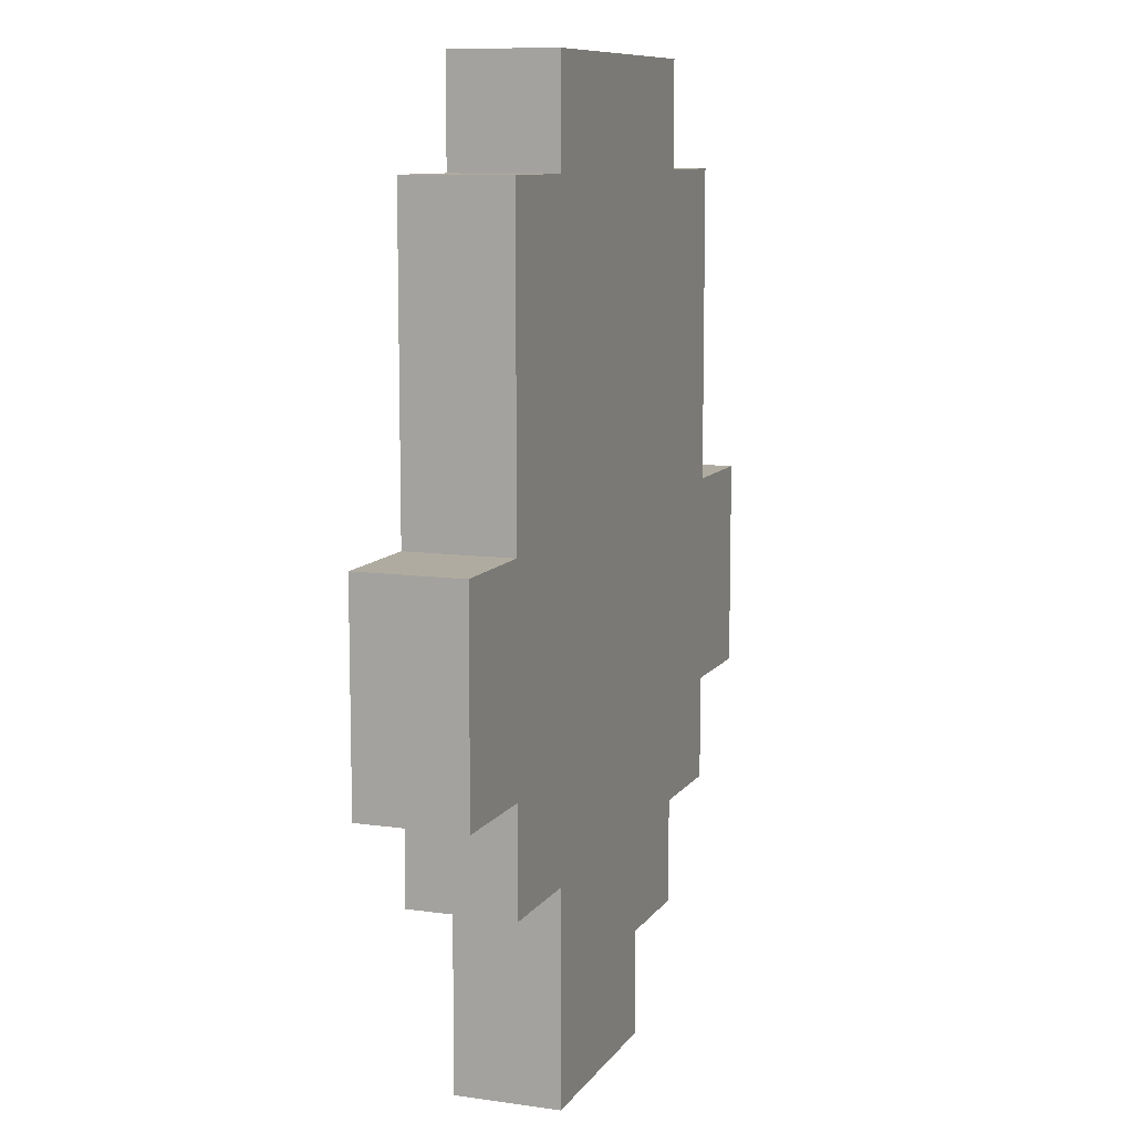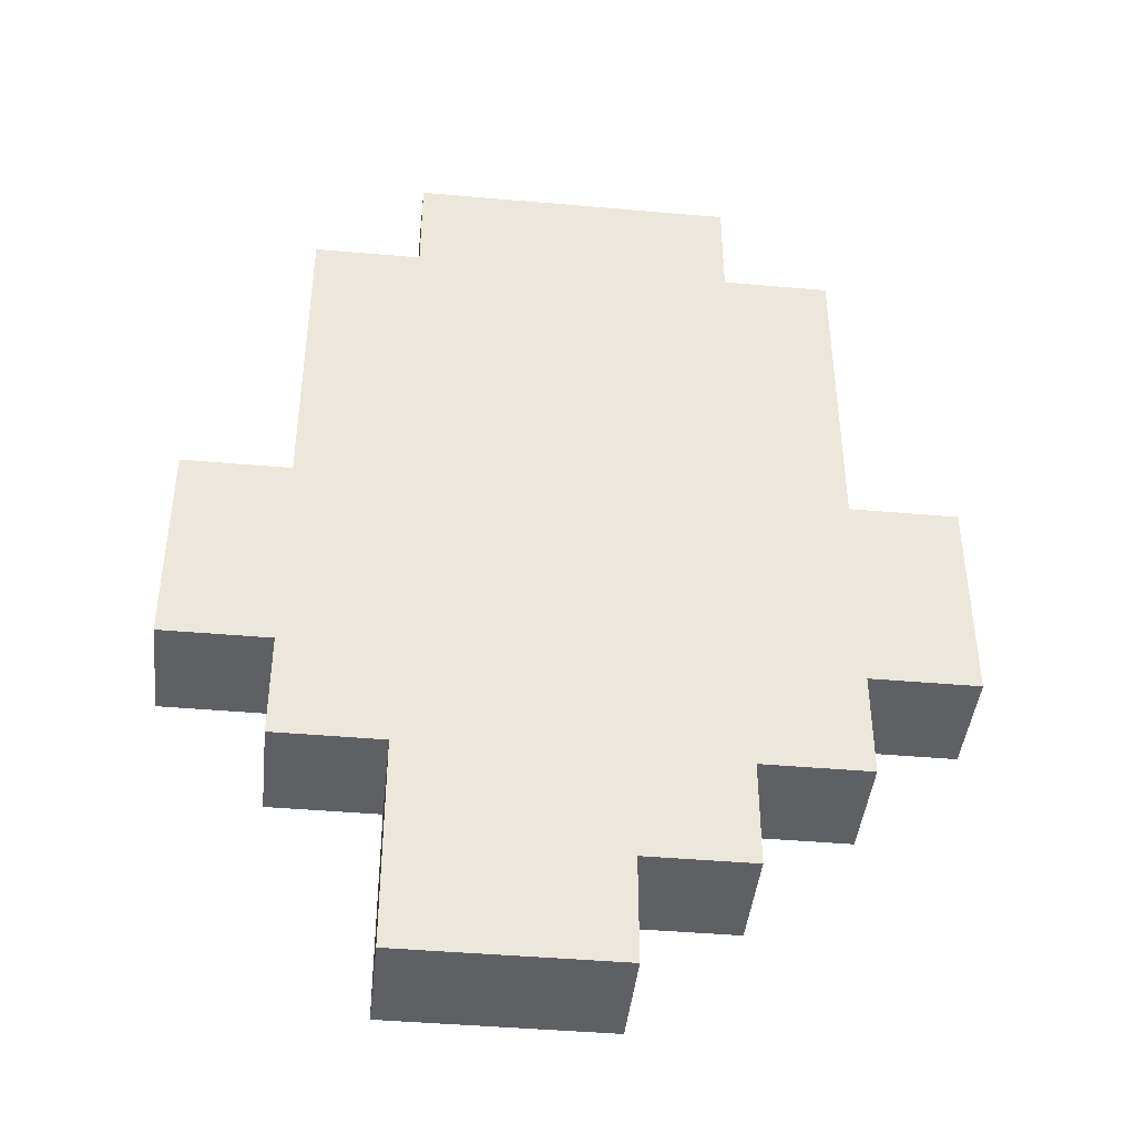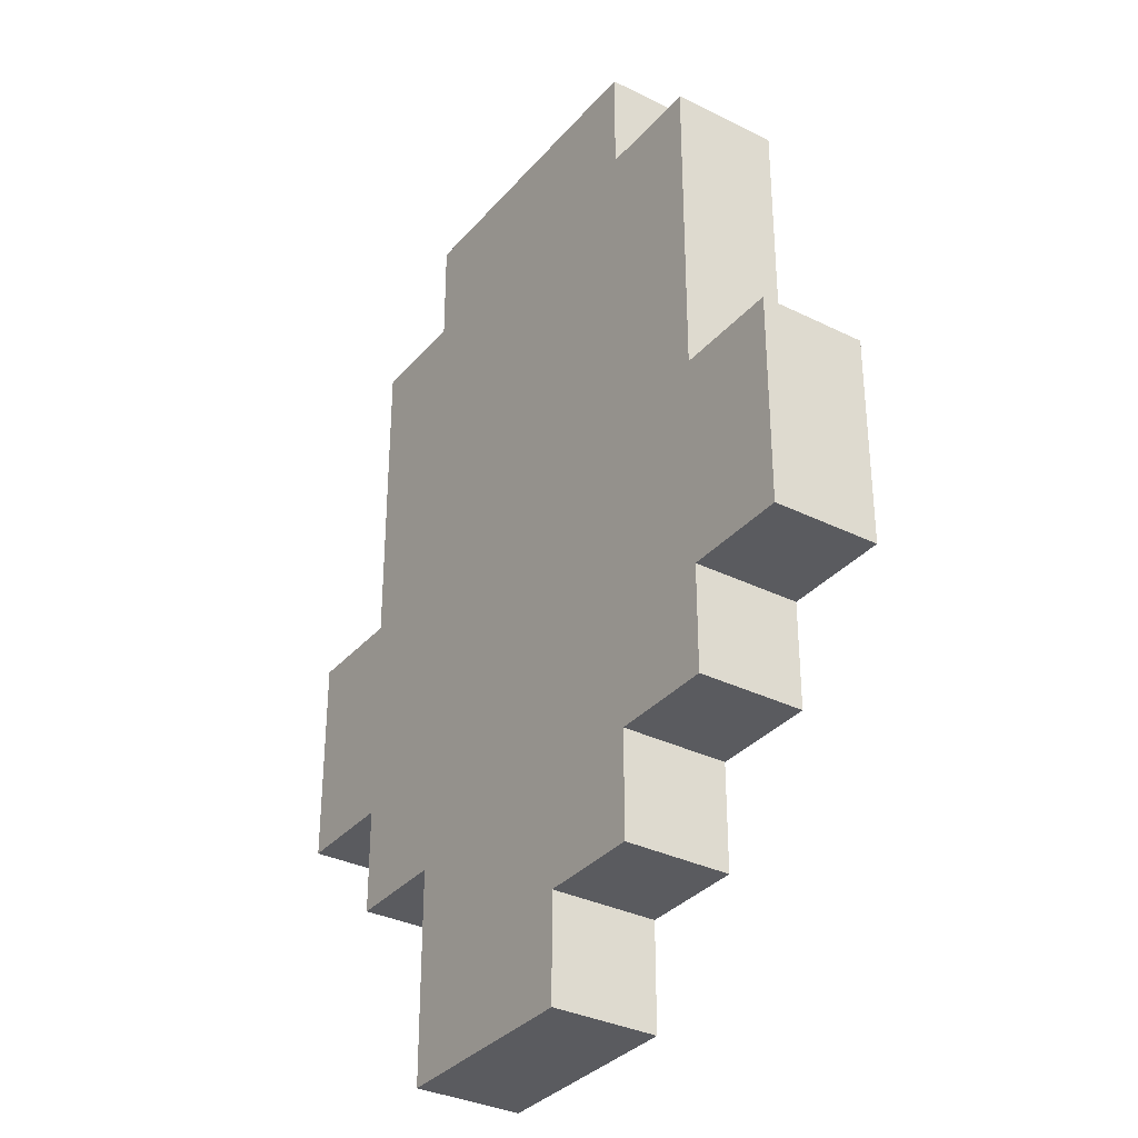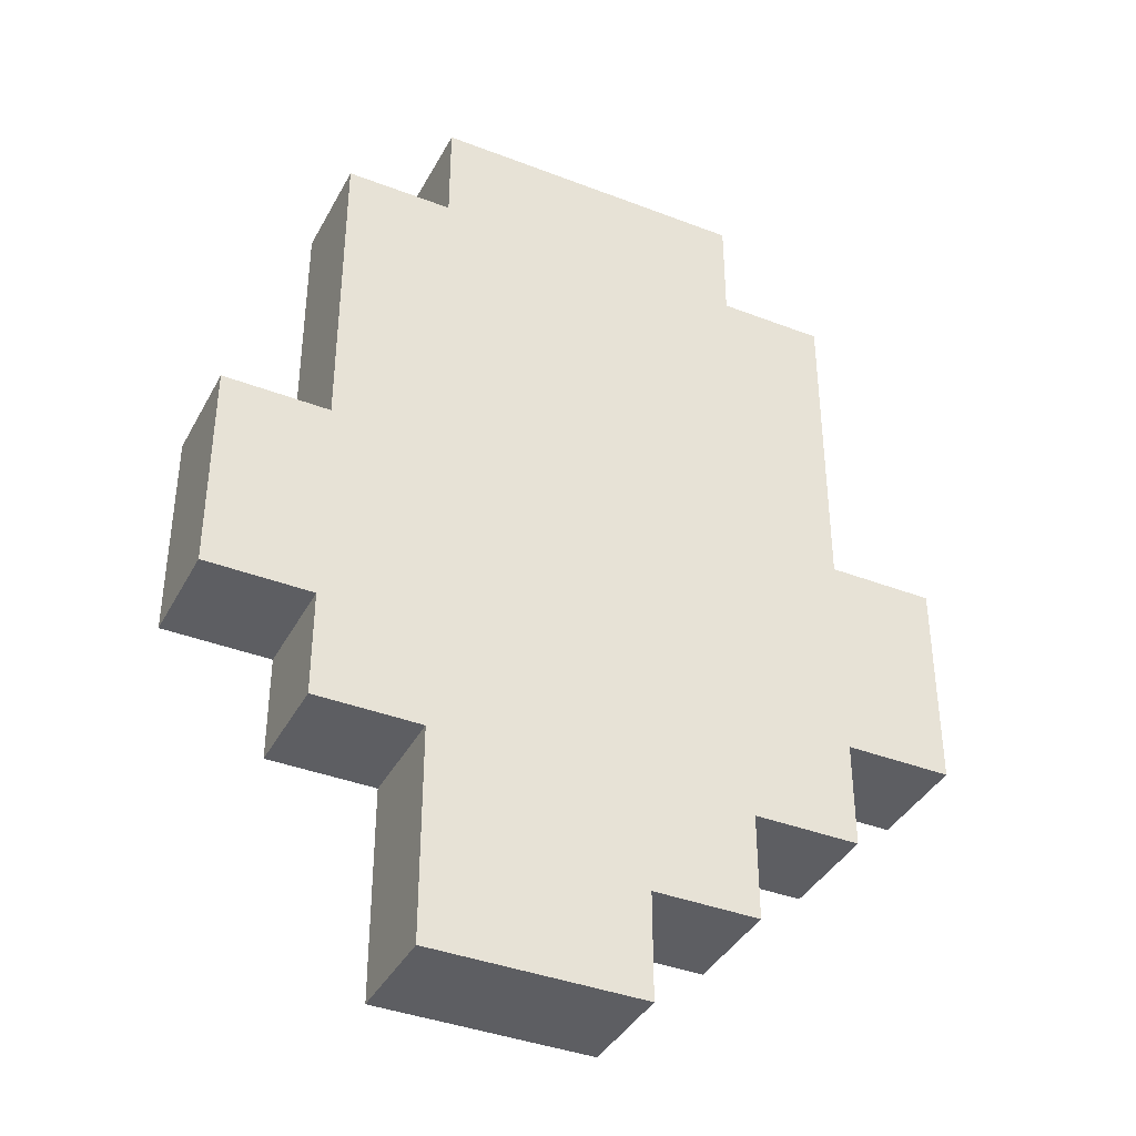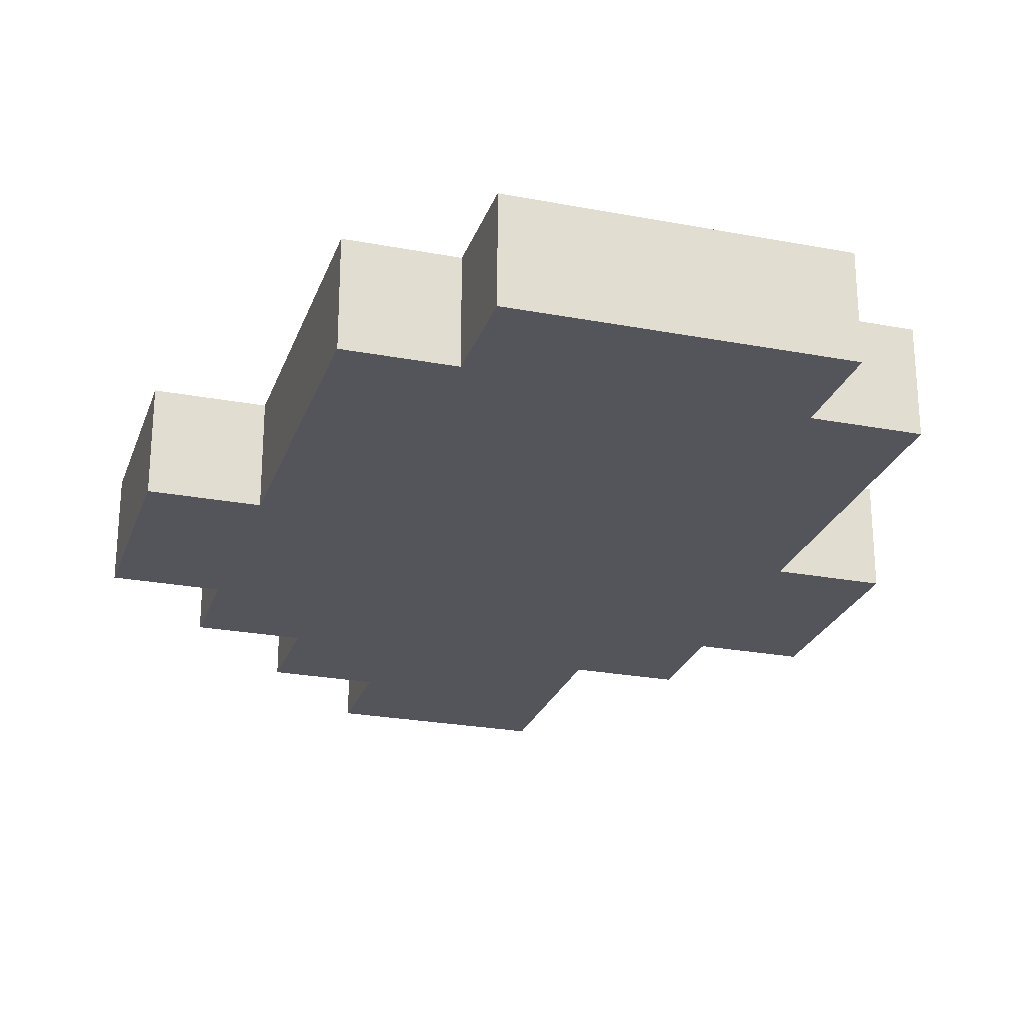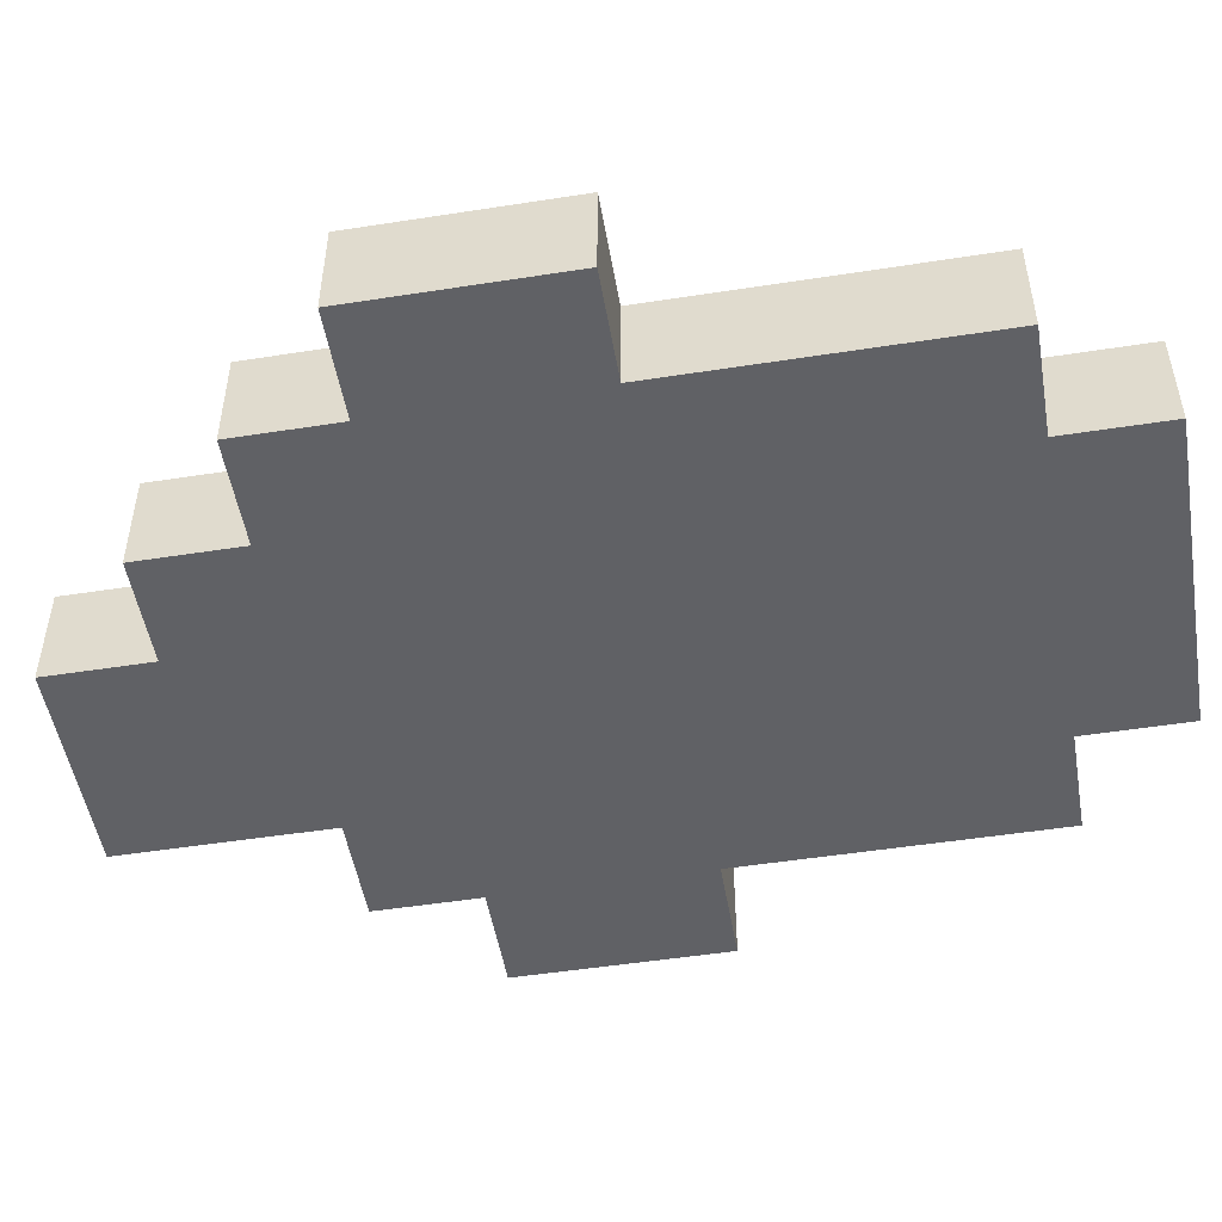
<metadata>
{"format":"obj","ext":"obj","renderer":"f3d","projection":"perspective","resolution":1024,"background":"white","views":[{"elev":9.8,"azim":-69.8,"up":"+Y"},{"elev":-42.8,"azim":-6.0,"up":"+Y"},{"elev":-33.5,"azim":55.9,"up":"+Y"},{"elev":-38.9,"azim":-25.8,"up":"+Y"},{"elev":-25.0,"azim":162.9,"up":"+Z"},{"elev":-50.3,"azim":99.7,"up":"+Z"}]}
</metadata>
<code>
v -3.5 3 0.5
v -3.5 3 -0.5
v -3.5 4 0.5
v -3.5 4 -0.5
v -3.5 5 0.5
v -3.5 5 -0.5
v -2.5 2 0.5
v -2.5 2 -0.5
v -2.5 3 0.5
v -2.5 3 -0.5
v -2.5 5 0.5
v -2.5 5 -0.5
v -2.5 8 0.5
v -2.5 8 -0.5
v -1.5 0 0.5
v -1.5 0 -0.5
v -1.5 1 0.5
v -1.5 1 -0.5
v -1.5 2 0.5
v -1.5 2 -0.5
v -1.5 8 0.5
v -1.5 8 -0.5
v -1.5 9 0.5
v -1.5 9 -0.5
v 0.5 0 0.5
v 0.5 0 -0.5
v 0.5 1 0.5
v 0.5 1 -0.5
v 1.5 1 0.5
v 1.5 1 -0.5
v 1.5 2 0.5
v 1.5 2 -0.5
v 1.5 8 0.5
v 1.5 8 -0.5
v 1.5 9 0.5
v 1.5 9 -0.5
v 2.5 2 0.5
v 2.5 2 -0.5
v 2.5 3 0.5
v 2.5 3 -0.5
v 2.5 5 0.5
v 2.5 5 -0.5
v 2.5 6 0.5
v 2.5 6 -0.5
v 2.5 7 0.5
v 2.5 7 -0.5
v 2.5 8 0.5
v 2.5 8 -0.5
v 3.5 3 0.5
v 3.5 3 -0.5
v 3.5 4 0.5
v 3.5 4 -0.5
v 3.5 5 0.5
v 3.5 5 -0.5
v -3.5 3 0.5
v -3.5 4 0.5
v -3.5 5 0.5
v -2.5 2 0.5
v -2.5 3 0.5
v -2.5 4 0.5
v -2.5 5 0.5
v -2.5 8 0.5
v -1.5 0 0.5
v -1.5 1 0.5
v -1.5 2 0.5
v -1.5 8 0.5
v -1.5 9 0.5
v -0.5 6 0.5
v -0.5 7 0.5
v 0.5 0 0.5
v 0.5 1 0.5
v 0.5 6 0.5
v 0.5 7 0.5
v 1.5 1 0.5
v 1.5 2 0.5
v 1.5 6 0.5
v 1.5 7 0.5
v 1.5 8 0.5
v 1.5 9 0.5
v 2.5 2 0.5
v 2.5 3 0.5
v 2.5 4 0.5
v 2.5 5 0.5
v 2.5 6 0.5
v 2.5 7 0.5
v 2.5 8 0.5
v 3.5 3 0.5
v 3.5 4 0.5
v 3.5 5 0.5
v -3.5 3 -0.5
v -3.5 4 -0.5
v -3.5 5 -0.5
v -2.5 2 -0.5
v -2.5 3 -0.5
v -2.5 4 -0.5
v -2.5 5 -0.5
v -2.5 8 -0.5
v -1.5 0 -0.5
v -1.5 1 -0.5
v -1.5 2 -0.5
v -1.5 8 -0.5
v -1.5 9 -0.5
v -0.5 6 -0.5
v -0.5 7 -0.5
v 0.5 0 -0.5
v 0.5 1 -0.5
v 0.5 6 -0.5
v 0.5 7 -0.5
v 1.5 1 -0.5
v 1.5 2 -0.5
v 1.5 6 -0.5
v 1.5 7 -0.5
v 1.5 8 -0.5
v 1.5 9 -0.5
v 2.5 2 -0.5
v 2.5 3 -0.5
v 2.5 4 -0.5
v 2.5 5 -0.5
v 2.5 6 -0.5
v 2.5 7 -0.5
v 2.5 8 -0.5
v 3.5 3 -0.5
v 3.5 4 -0.5
v 3.5 5 -0.5
v -1.5 0 0.5
v 0.5 0 0.5
v -1.5 0 -0.5
v 0.5 0 -0.5
v 0.5 1 0.5
v 1.5 1 0.5
v 0.5 1 -0.5
v 1.5 1 -0.5
v -2.5 2 0.5
v -1.5 2 0.5
v 1.5 2 0.5
v 2.5 2 0.5
v -2.5 2 -0.5
v -1.5 2 -0.5
v 1.5 2 -0.5
v 2.5 2 -0.5
v -3.5 3 0.5
v -2.5 3 0.5
v 2.5 3 0.5
v 3.5 3 0.5
v -3.5 3 -0.5
v -2.5 3 -0.5
v 2.5 3 -0.5
v 3.5 3 -0.5
v -3.5 5 0.5
v -2.5 5 0.5
v 2.5 5 0.5
v 3.5 5 0.5
v -3.5 5 -0.5
v -2.5 5 -0.5
v 2.5 5 -0.5
v 3.5 5 -0.5
v -2.5 8 0.5
v -1.5 8 0.5
v 1.5 8 0.5
v 2.5 8 0.5
v -2.5 8 -0.5
v -1.5 8 -0.5
v 1.5 8 -0.5
v 2.5 8 -0.5
v -1.5 9 0.5
v 1.5 9 0.5
v -1.5 9 -0.5
v 1.5 9 -0.5
f 3 2 1
f 4 2 3
f 5 4 3
f 6 4 5
f 9 8 7
f 10 8 9
f 13 12 11
f 14 12 13
f 17 16 15
f 18 16 17
f 19 18 17
f 20 18 19
f 23 22 21
f 24 22 23
f 25 26 27
f 27 26 28
f 29 30 31
f 31 30 32
f 33 34 35
f 35 34 36
f 37 38 39
f 39 38 40
f 41 42 43
f 43 42 44
f 43 44 45
f 45 44 46
f 45 46 47
f 47 46 48
f 49 50 51
f 51 50 52
f 51 52 53
f 53 52 54
f 59 56 55
f 60 57 56
f 60 56 59
f 61 57 60
f 65 59 58
f 65 60 59
f 65 61 60
f 66 62 61
f 68 66 61
f 69 66 68
f 70 64 63
f 71 65 64
f 71 64 70
f 72 68 61
f 72 69 68
f 73 66 69
f 73 69 72
f 74 65 71
f 75 61 65
f 75 65 74
f 76 72 61
f 76 73 72
f 77 66 73
f 77 73 76
f 78 67 66
f 78 66 77
f 79 67 78
f 80 61 75
f 81 61 80
f 82 61 81
f 83 76 61
f 83 61 82
f 84 77 76
f 84 76 83
f 85 78 77
f 85 77 84
f 86 78 85
f 87 82 81
f 88 83 82
f 88 82 87
f 89 83 88
f 90 91 94
f 91 92 95
f 94 91 95
f 95 92 96
f 93 94 100
f 94 95 100
f 95 96 100
f 96 97 101
f 96 101 103
f 103 101 104
f 98 99 105
f 99 100 106
f 105 99 106
f 96 103 107
f 103 104 107
f 104 101 108
f 107 104 108
f 106 100 109
f 100 96 110
f 109 100 110
f 96 107 111
f 107 108 111
f 108 101 112
f 111 108 112
f 101 102 113
f 112 101 113
f 113 102 114
f 110 96 115
f 115 96 116
f 116 96 117
f 96 111 118
f 117 96 118
f 111 112 119
f 118 111 119
f 112 113 120
f 119 112 120
f 120 113 121
f 116 117 122
f 117 118 123
f 122 117 123
f 123 118 124
f 127 126 125
f 128 126 127
f 131 130 129
f 132 130 131
f 137 134 133
f 138 134 137
f 139 136 135
f 140 136 139
f 145 142 141
f 146 142 145
f 147 144 143
f 148 144 147
f 149 150 153
f 153 150 154
f 151 152 155
f 155 152 156
f 157 158 161
f 161 158 162
f 159 160 163
f 163 160 164
f 165 166 167
f 167 166 168

</code>
